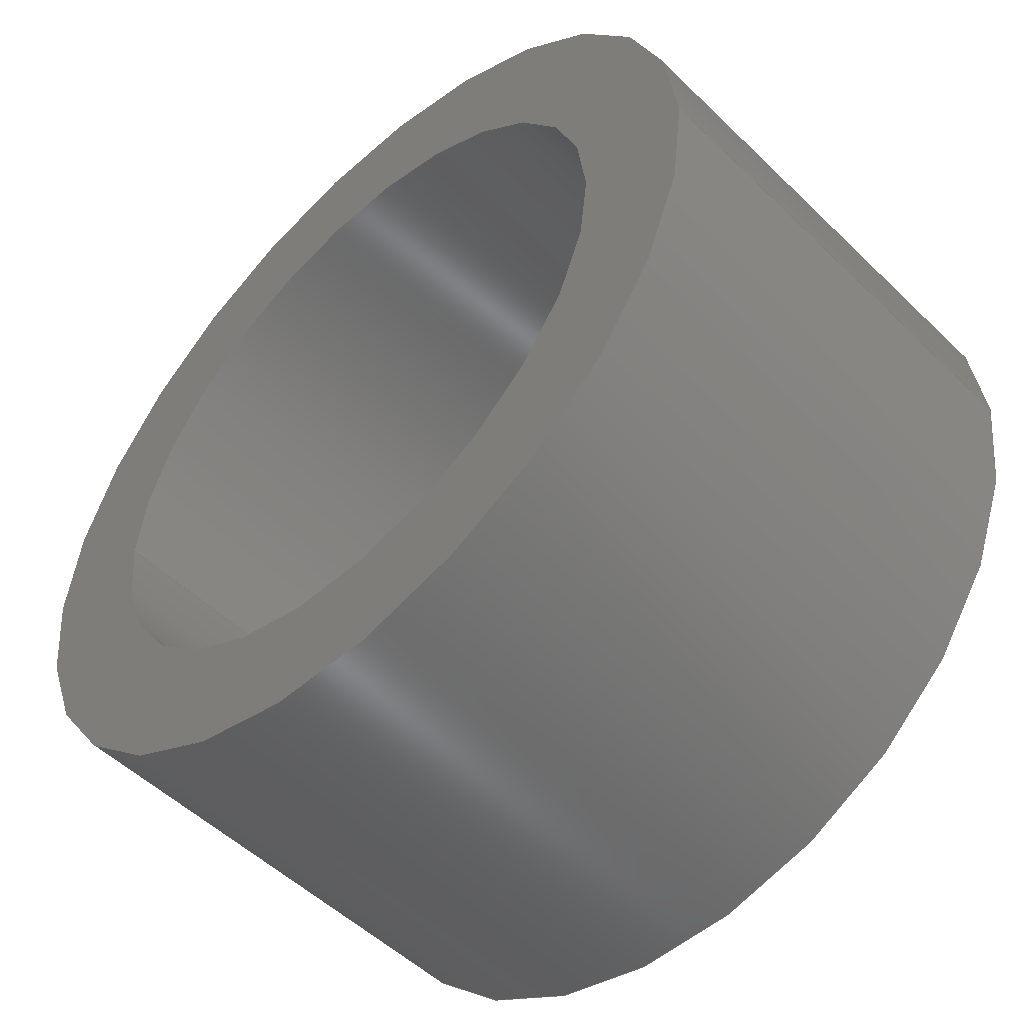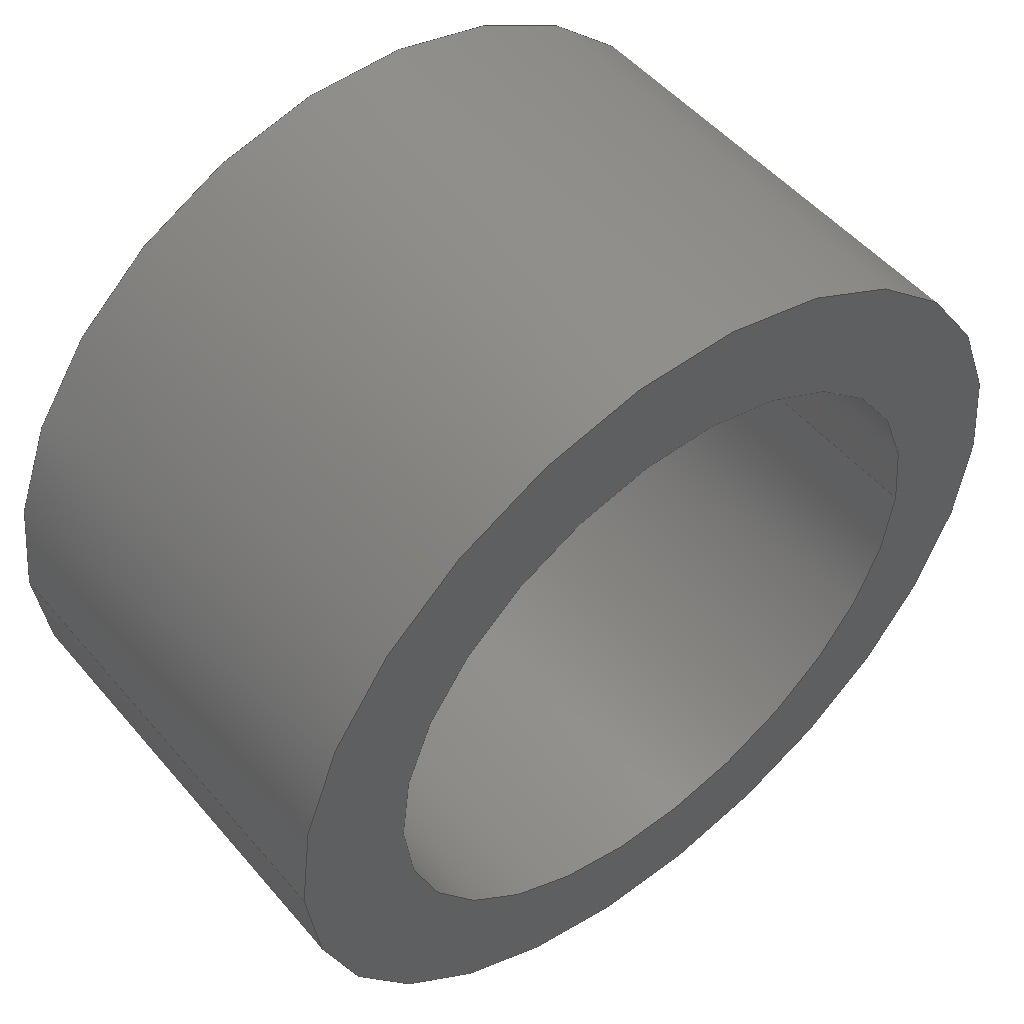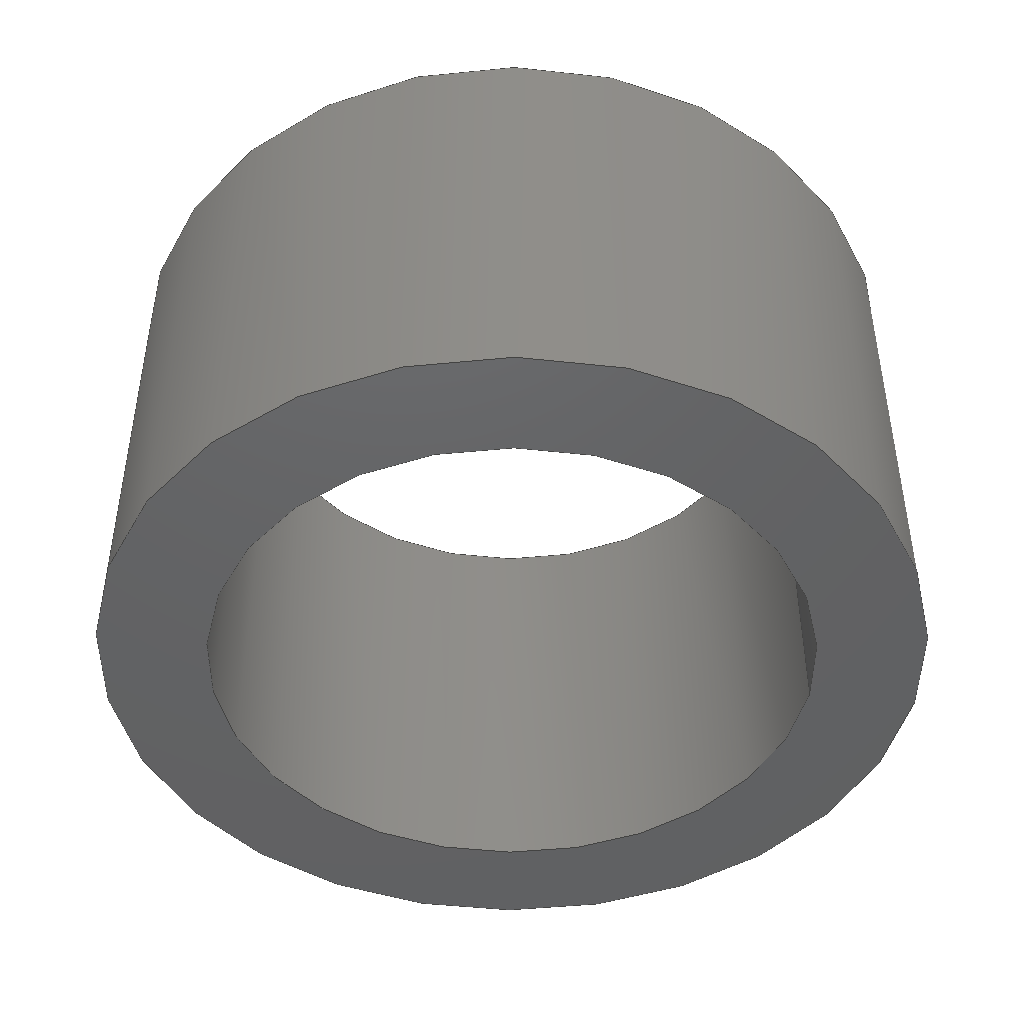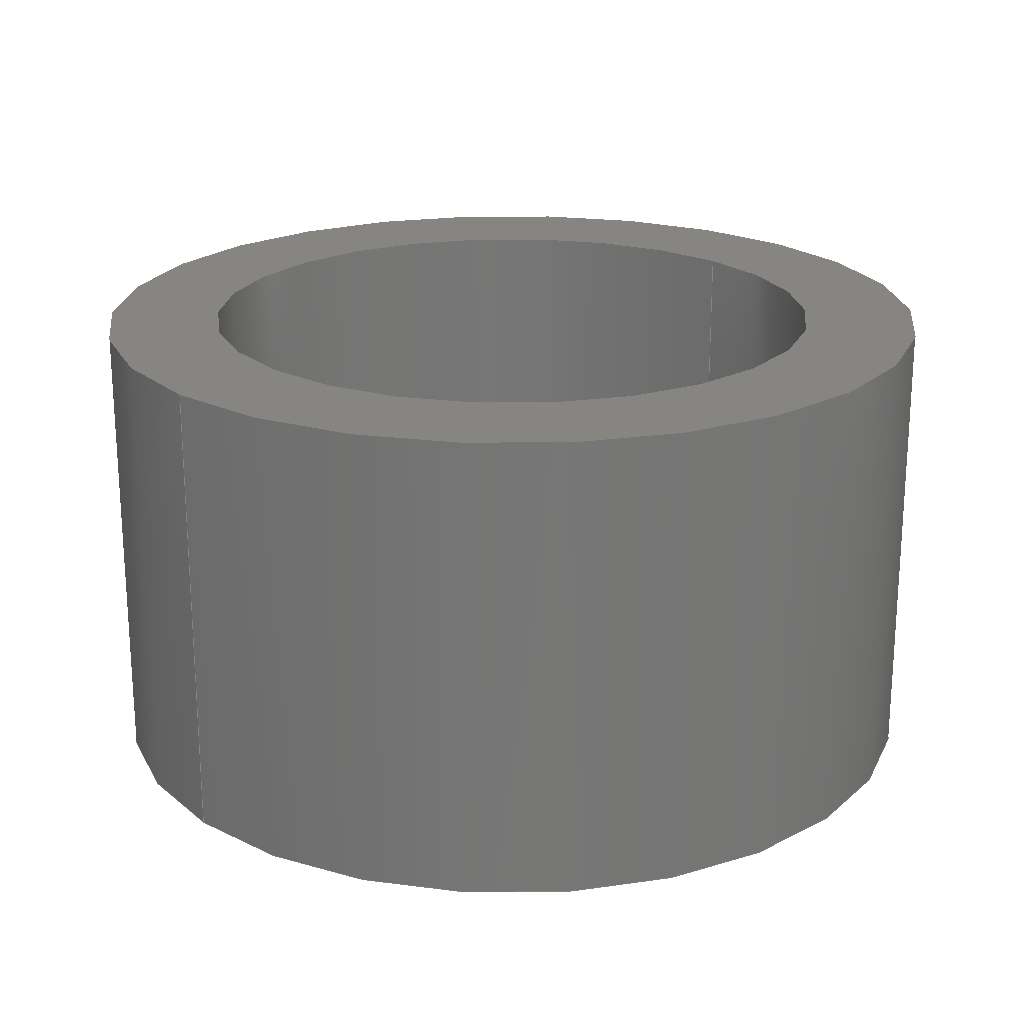
<metadata>
{"format":"step","ext":"step","renderer":"f3d","projection":"perspective","resolution":1024,"background":"white","views":[{"elev":-51.6,"azim":43.7,"up":"+Y"},{"elev":51.2,"azim":141.0,"up":"+Y"},{"elev":-45.1,"azim":172.7,"up":"+Z"},{"elev":21.1,"azim":-42.2,"up":"+Z"}]}
</metadata>
<code>
ISO-10303-21;
DATA;
#1 = DIRECTION ( 'NONE',  ( -1, 0, 0 ) ) ;
#2 = CYLINDRICAL_SURFACE ( 'NONE', #36, 0.191 ) ;
#3 = AXIS2_PLACEMENT_3D ( 'NONE', #131, #41, #214 ) ;
#4 = DIRECTION ( 'NONE',  ( 1, 0, 0 ) ) ;
#5 = DIRECTION ( 'NONE',  ( -0, -0, -1 ) ) ;
#6 = VECTOR ( 'NONE', #109, 39.37 ) ;
#7 = ORIENTED_EDGE ( 'NONE', *, *, #209, .T. ) ;
#8 = CARTESIAN_POINT ( 'NONE',  ( 0.259, 3.172e-17, 0.28 ) ) ;
#9 = APPLICATION_CONTEXT ( 'automotive_design' ) ;
#10 = CARTESIAN_POINT ( 'NONE',  ( 0.191, 2.339e-17, 0 ) ) ;
#11 = VERTEX_POINT ( 'NONE', #101 ) ;
#12 = FILL_AREA_STYLE_COLOUR ( '', #177 ) ;
#13 = FACE_OUTER_BOUND ( 'NONE', #14, .T. ) ;
#14 = EDGE_LOOP ( 'NONE', ( #113, #164, #192, #180 ) ) ;
#15 = EDGE_CURVE ( 'NONE', #218, #11, #161, .T. ) ;
#16 = CIRCLE ( 'NONE', #58, 0.191 ) ;
#17 = DIRECTION ( 'NONE',  ( -0, -0, -1 ) ) ;
#18 = UNCERTAINTY_MEASURE_WITH_UNIT (LENGTH_MEASURE( 1e-05 ), #111, 'distance_accuracy_value', 'NONE');
#19 = CARTESIAN_POINT ( 'NONE',  ( -0.259, 0, 0.28 ) ) ;
#20 = SURFACE_STYLE_USAGE ( .BOTH. , #120 ) ;
#21 = EDGE_LOOP ( 'NONE', ( #204, #74, #108, #156 ) ) ;
#22 = DIRECTION ( 'NONE',  ( 0, 0, 1 ) ) ;
#23 = PRODUCT_RELATED_PRODUCT_CATEGORY ( 'part', '', ( #203 ) ) ;
#24 = EDGE_CURVE ( 'NONE', #88, #172, #92, .T. ) ;
#25 = SURFACE_STYLE_USAGE ( .BOTH. , #197 ) ;
#26 = DIRECTION ( 'NONE',  ( 0, 0, 1 ) ) ;
#27 = AXIS2_PLACEMENT_3D ( 'NONE', #29, #157, #171 ) ;
#28 = PRESENTATION_STYLE_ASSIGNMENT (( #25 ) ) ;
#29 = CARTESIAN_POINT ( 'NONE',  ( 0, 0, 0.28 ) ) ;
#30 = EDGE_CURVE ( 'NONE', #137, #88, #213, .T. ) ;
#31 = VECTOR ( 'NONE', #139, 39.37 ) ;
#32 = DIRECTION ( 'NONE',  ( -0, -0, -1 ) ) ;
#33 =( LENGTH_UNIT ( ) NAMED_UNIT ( * ) SI_UNIT ( $, .METRE. ) );
#34 = DIRECTION ( 'NONE',  ( 0, 0, 1 ) ) ;
#35 = ORIENTED_EDGE ( 'NONE', *, *, #187, .T. ) ;
#36 = AXIS2_PLACEMENT_3D ( 'NONE', #219, #56, #122 ) ;
#37 = LINE ( 'NONE', #51, #217 ) ;
#38 = ORIENTED_EDGE ( 'NONE', *, *, #200, .T. ) ;
#39 =( CONVERSION_BASED_UNIT ( 'INCH', #191 ) LENGTH_UNIT ( ) NAMED_UNIT ( #98 ) );
#40 = FACE_OUTER_BOUND ( 'NONE', #146, .T. ) ;
#41 = DIRECTION ( 'NONE',  ( 0, 0, 1 ) ) ;
#42 = FACE_OUTER_BOUND ( 'NONE', #21, .T. ) ;
#43 = DIRECTION ( 'NONE',  ( 1, 0, 0 ) ) ;
#44 = ADVANCED_FACE ( 'NONE', ( #168 ), #91, .T. ) ;
#45 = AXIS2_PLACEMENT_3D ( 'NONE', #71, #207, #1 ) ;
#46 = ADVANCED_FACE ( 'NONE', ( #42 ), #183, .T. ) ;
#47 = LINE ( 'NONE', #125, #6 ) ;
#48 = ORIENTED_EDGE ( 'NONE', *, *, #68, .F. ) ;
#49 = EDGE_CURVE ( 'NONE', #11, #218, #178, .T. ) ;
#50 = VECTOR ( 'NONE', #32, 39.37 ) ;
#51 = CARTESIAN_POINT ( 'NONE',  ( 0.259, 3.172e-17, 0.28 ) ) ;
#52 = PLANE ( 'NONE',  #211 ) ;
#53 = PRODUCT_DEFINITION_SHAPE ( 'NONE', 'NONE',  #83 ) ;
#54 = LENGTH_MEASURE_WITH_UNIT ( LENGTH_MEASURE( 0.0254 ), #150 );
#55 = EDGE_LOOP ( 'NONE', ( #7, #99 ) ) ;
#56 = DIRECTION ( 'NONE',  ( -0, -0, -1 ) ) ;
#57 = CIRCLE ( 'NONE', #163, 0.259 ) ;
#58 = AXIS2_PLACEMENT_3D ( 'NONE', #165, #130, #97 ) ;
#59 =( NAMED_UNIT ( * ) PLANE_ANGLE_UNIT ( ) SI_UNIT ( $, .RADIAN. ) );
#60 =( NAMED_UNIT ( * ) SI_UNIT ( $, .STERADIAN. ) SOLID_ANGLE_UNIT ( ) );
#61 = FACE_BOUND ( 'NONE', #206, .T. ) ;
#62 = CLOSED_SHELL ( 'NONE', ( #67, #46, #133, #154, #44, #110 ) ) ;
#63 = APPLICATION_PROTOCOL_DEFINITION ( 'draft international standard', 'automotive_design', 1998, #9 ) ;
#64 = DIRECTION ( 'NONE',  ( 1, 0, 0 ) ) ;
#65 = LINE ( 'NONE', #193, #50 ) ;
#66 = SHAPE_DEFINITION_REPRESENTATION ( #53, #216 ) ;
#67 = ADVANCED_FACE ( 'NONE', ( #40 ), #87, .F. ) ;
#68 = EDGE_CURVE ( 'NONE', #137, #169, #37, .T. ) ;
#69 = EDGE_LOOP ( 'NONE', ( #222, #167 ) ) ;
#70 = CARTESIAN_POINT ( 'NONE',  ( 0, 0, 0.28 ) ) ;
#71 = CARTESIAN_POINT ( 'NONE',  ( 0, 0, 0.28 ) ) ;
#72 = STYLED_ITEM ( 'NONE', ( #28 ), #216 ) ;
#73 = CARTESIAN_POINT ( 'NONE',  ( -0.259, 0, 0 ) ) ;
#74 = ORIENTED_EDGE ( 'NONE', *, *, #68, .T. ) ;
#75 = PRESENTATION_LAYER_ASSIGNMENT (  '', '', ( #72 ) ) ;
#76 = SURFACE_STYLE_FILL_AREA ( #127 ) ;
#77 = VERTEX_POINT ( 'NONE', #208 ) ;
#78 =( NAMED_UNIT ( * ) SI_UNIT ( $, .STERADIAN. ) SOLID_ANGLE_UNIT ( ) );
#79 = CARTESIAN_POINT ( 'NONE',  ( 0, 0, 0 ) ) ;
#80 = AXIS2_PLACEMENT_3D ( 'NONE', #102, #143, #4 ) ;
#81 = ORIENTED_EDGE ( 'NONE', *, *, #198, .F. ) ;
#82 = DIRECTION ( 'NONE',  ( 0, 0, 1 ) ) ;
#83 = PRODUCT_DEFINITION ( 'UNKNOWN', '', #94, #121 ) ;
#84 = ORIENTED_EDGE ( 'NONE', *, *, #15, .F. ) ;
#85 = CARTESIAN_POINT ( 'NONE',  ( 0, 0, 0.28 ) ) ;
#86 = PRESENTATION_LAYER_ASSIGNMENT (  '', '', ( #182 ) ) ;
#87 = CYLINDRICAL_SURFACE ( 'NONE', #45, 0.191 ) ;
#88 = VERTEX_POINT ( 'NONE', #19 ) ;
#89 =( NAMED_UNIT ( * ) SI_UNIT ( $, .STERADIAN. ) SOLID_ANGLE_UNIT ( ) );
#90 = FILL_AREA_STYLE ('',( #106 ) ) ;
#91 = CYLINDRICAL_SURFACE ( 'NONE', #114, 0.259 ) ;
#92 = LINE ( 'NONE', #117, #31 ) ;
#93 = CIRCLE ( 'NONE', #145, 0.191 ) ;
#94 = PRODUCT_DEFINITION_FORMATION_WITH_SPECIFIED_SOURCE ( 'ANY', '', #203, .NOT_KNOWN. ) ;
#95 = EDGE_CURVE ( 'NONE', #210, #77, #93, .T. ) ;
#96 = FACE_OUTER_BOUND ( 'NONE', #124, .T. ) ;
#97 = DIRECTION ( 'NONE',  ( 1, 0, 0 ) ) ;
#98 = DIMENSIONAL_EXPONENTS ( 1, 0, 0, 0, 0, 0, 0 ) ;
#99 = ORIENTED_EDGE ( 'NONE', *, *, #95, .T. ) ;
#100 =( GEOMETRIC_REPRESENTATION_CONTEXT ( 3 ) GLOBAL_UNCERTAINTY_ASSIGNED_CONTEXT ( ( #123 ) ) GLOBAL_UNIT_ASSIGNED_CONTEXT ( ( #162, #174, #89 ) ) REPRESENTATION_CONTEXT ( 'NONE', 'WORKASPACE' ) );
#101 = CARTESIAN_POINT ( 'NONE',  ( -0.191, 0, 0.28 ) ) ;
#102 = CARTESIAN_POINT ( 'NONE',  ( 0, 0, 0.28 ) ) ;
#103 = CARTESIAN_POINT ( 'NONE',  ( 0, 0, 0 ) ) ;
#104 = DIRECTION ( 'NONE',  ( 1, 0, 0 ) ) ;
#105 = MECHANICAL_DESIGN_GEOMETRIC_PRESENTATION_REPRESENTATION (  '', ( #182 ), #100 ) ;
#106 = FILL_AREA_STYLE_COLOUR ( '', #115 ) ;
#107 = PRESENTATION_STYLE_ASSIGNMENT (( #20 ) ) ;
#108 = ORIENTED_EDGE ( 'NONE', *, *, #134, .T. ) ;
#109 = DIRECTION ( 'NONE',  ( -0, -0, -1 ) ) ;
#110 = ADVANCED_FACE ( 'NONE', ( #13 ), #2, .F. ) ;
#111 =( CONVERSION_BASED_UNIT ( 'INCH', #54 ) LENGTH_UNIT ( ) NAMED_UNIT ( #136 ) );
#112 =( GEOMETRIC_REPRESENTATION_CONTEXT ( 3 ) GLOBAL_UNCERTAINTY_ASSIGNED_CONTEXT ( ( #18 ) ) GLOBAL_UNIT_ASSIGNED_CONTEXT ( ( #111, #152, #60 ) ) REPRESENTATION_CONTEXT ( 'NONE', 'WORKASPACE' ) );
#113 = ORIENTED_EDGE ( 'NONE', *, *, #138, .F. ) ;
#114 = AXIS2_PLACEMENT_3D ( 'NONE', #70, #17, #140 ) ;
#115 = COLOUR_RGB ( '',0.251, 0.251, 0.251 ) ;
#116 = ORIENTED_EDGE ( 'NONE', *, *, #24, .T. ) ;
#117 = CARTESIAN_POINT ( 'NONE',  ( -0.259, 0, 0.28 ) ) ;
#118 = DIRECTION ( 'NONE',  ( 1, 0, 0 ) ) ;
#119 = CARTESIAN_POINT ( 'NONE',  ( 0, 0, 0.28 ) ) ;
#120 = SURFACE_SIDE_STYLE ('',( #212 ) ) ;
#121 = PRODUCT_DEFINITION_CONTEXT ( 'detailed design', #9, 'design' ) ;
#122 = DIRECTION ( 'NONE',  ( -1, 0, 0 ) ) ;
#123 = UNCERTAINTY_MEASURE_WITH_UNIT (LENGTH_MEASURE( 1e-05 ), #162, 'distance_accuracy_value', 'NONE');
#124 = EDGE_LOOP ( 'NONE', ( #35, #155 ) ) ;
#125 = CARTESIAN_POINT ( 'NONE',  ( -0.191, 0, 0.28 ) ) ;
#126 = EDGE_LOOP ( 'NONE', ( #48, #135, #116, #38 ) ) ;
#127 = FILL_AREA_STYLE ('',( #12 ) ) ;
#128 = CARTESIAN_POINT ( 'NONE',  ( 0.191, 2.339e-17, 0.28 ) ) ;
#129 = AXIS2_PLACEMENT_3D ( 'NONE', #85, #186, #205 ) ;
#130 = DIRECTION ( 'NONE',  ( 0, 0, 1 ) ) ;
#131 = CARTESIAN_POINT ( 'NONE',  ( 0, 0, 0.28 ) ) ;
#132 = UNCERTAINTY_MEASURE_WITH_UNIT (LENGTH_MEASURE( 1e-05 ), #39, 'distance_accuracy_value', 'NONE');
#133 = ADVANCED_FACE ( 'NONE', ( #96, #61 ), #52, .T. ) ;
#134 = EDGE_CURVE ( 'NONE', #169, #172, #57, .T. ) ;
#135 = ORIENTED_EDGE ( 'NONE', *, *, #187, .F. ) ;
#136 = DIMENSIONAL_EXPONENTS ( 1, 0, 0, 0, 0, 0, 0 ) ;
#137 = VERTEX_POINT ( 'NONE', #8 ) ;
#138 = EDGE_CURVE ( 'NONE', #218, #210, #65, .T. ) ;
#139 = DIRECTION ( 'NONE',  ( -0, -0, -1 ) ) ;
#140 = DIRECTION ( 'NONE',  ( -1, 0, 0 ) ) ;
#141 = DIRECTION ( 'NONE',  ( 0, 0, 1 ) ) ;
#142 = CARTESIAN_POINT ( 'NONE',  ( 0, 0, 0 ) ) ;
#143 = DIRECTION ( 'NONE',  ( 0, 0, 1 ) ) ;
#144 = DIRECTION ( 'NONE',  ( 1, 0, 0 ) ) ;
#145 = AXIS2_PLACEMENT_3D ( 'NONE', #103, #188, #104 ) ;
#146 = EDGE_LOOP ( 'NONE', ( #202, #185, #151, #81 ) ) ;
#147 =( GEOMETRIC_REPRESENTATION_CONTEXT ( 3 ) GLOBAL_UNCERTAINTY_ASSIGNED_CONTEXT ( ( #132 ) ) GLOBAL_UNIT_ASSIGNED_CONTEXT ( ( #39, #59, #78 ) ) REPRESENTATION_CONTEXT ( 'NONE', 'WORKASPACE' ) );
#148 = CARTESIAN_POINT ( 'NONE',  ( 0, 0, 0 ) ) ;
#149 = CIRCLE ( 'NONE', #153, 0.259 ) ;
#150 =( LENGTH_UNIT ( ) NAMED_UNIT ( * ) SI_UNIT ( $, .METRE. ) );
#151 = ORIENTED_EDGE ( 'NONE', *, *, #209, .F. ) ;
#152 =( NAMED_UNIT ( * ) PLANE_ANGLE_UNIT ( ) SI_UNIT ( $, .RADIAN. ) );
#153 = AXIS2_PLACEMENT_3D ( 'NONE', #79, #26, #64 ) ;
#154 = ADVANCED_FACE ( 'NONE', ( #201, #221 ), #159, .F. ) ;
#155 = ORIENTED_EDGE ( 'NONE', *, *, #30, .T. ) ;
#156 = ORIENTED_EDGE ( 'NONE', *, *, #24, .F. ) ;
#157 = DIRECTION ( 'NONE',  ( 0, 0, 1 ) ) ;
#158 = CARTESIAN_POINT ( 'NONE',  ( 0, 0, 0 ) ) ;
#159 = PLANE ( 'NONE',  #166 ) ;
#160 = CIRCLE ( 'NONE', #3, 0.259 ) ;
#161 = CIRCLE ( 'NONE', #220, 0.191 ) ;
#162 =( CONVERSION_BASED_UNIT ( 'INCH', #195 ) LENGTH_UNIT ( ) NAMED_UNIT ( #199 ) );
#163 = AXIS2_PLACEMENT_3D ( 'NONE', #142, #22, #144 ) ;
#164 = ORIENTED_EDGE ( 'NONE', *, *, #15, .T. ) ;
#165 = CARTESIAN_POINT ( 'NONE',  ( 0, 0, 0 ) ) ;
#166 = AXIS2_PLACEMENT_3D ( 'NONE', #158, #34, #189 ) ;
#167 = ORIENTED_EDGE ( 'NONE', *, *, #134, .F. ) ;
#168 = FACE_OUTER_BOUND ( 'NONE', #126, .T. ) ;
#169 = VERTEX_POINT ( 'NONE', #173 ) ;
#170 = MECHANICAL_DESIGN_GEOMETRIC_PRESENTATION_REPRESENTATION (  '', ( #72 ), #112 ) ;
#171 = DIRECTION ( 'NONE',  ( 1, 0, 0 ) ) ;
#172 = VERTEX_POINT ( 'NONE', #73 ) ;
#173 = CARTESIAN_POINT ( 'NONE',  ( 0.259, 3.172e-17, 0 ) ) ;
#174 =( NAMED_UNIT ( * ) PLANE_ANGLE_UNIT ( ) SI_UNIT ( $, .RADIAN. ) );
#175 = MANIFOLD_SOLID_BREP ( 'Boss-Extrude1', #62 ) ;
#176 = AXIS2_PLACEMENT_3D ( 'NONE', #148, #82, #43 ) ;
#177 = COLOUR_RGB ( '',0.251, 0.251, 0.251 ) ;
#178 = CIRCLE ( 'NONE', #80, 0.191 ) ;
#179 = PRODUCT_CONTEXT ( 'NONE', #215, 'mechanical' ) ;
#180 = ORIENTED_EDGE ( 'NONE', *, *, #95, .F. ) ;
#181 =( LENGTH_UNIT ( ) NAMED_UNIT ( * ) SI_UNIT ( $, .METRE. ) );
#182 = STYLED_ITEM ( 'NONE', ( #107 ), #175 ) ;
#183 = CYLINDRICAL_SURFACE ( 'NONE', #129, 0.259 ) ;
#184 = DIRECTION ( 'NONE',  ( 0, 0, 1 ) ) ;
#185 = ORIENTED_EDGE ( 'NONE', *, *, #138, .T. ) ;
#186 = DIRECTION ( 'NONE',  ( -0, -0, -1 ) ) ;
#187 = EDGE_CURVE ( 'NONE', #88, #137, #160, .T. ) ;
#188 = DIRECTION ( 'NONE',  ( 0, 0, 1 ) ) ;
#189 = DIRECTION ( 'NONE',  ( 1, 0, -0 ) ) ;
#190 = DIRECTION ( 'NONE',  ( 1, 0, -0 ) ) ;
#191 = LENGTH_MEASURE_WITH_UNIT ( LENGTH_MEASURE( 0.0254 ), #181 );
#192 = ORIENTED_EDGE ( 'NONE', *, *, #198, .T. ) ;
#193 = CARTESIAN_POINT ( 'NONE',  ( 0.191, 2.339e-17, 0.28 ) ) ;
#194 = APPLICATION_PROTOCOL_DEFINITION ( 'draft international standard', 'automotive_design', 1998, #215 ) ;
#195 = LENGTH_MEASURE_WITH_UNIT ( LENGTH_MEASURE( 0.0254 ), #33 );
#196 = ORIENTED_EDGE ( 'NONE', *, *, #49, .F. ) ;
#197 = SURFACE_SIDE_STYLE ('',( #76 ) ) ;
#198 = EDGE_CURVE ( 'NONE', #11, #77, #47, .T. ) ;
#199 = DIMENSIONAL_EXPONENTS ( 1, 0, 0, 0, 0, 0, 0 ) ;
#200 = EDGE_CURVE ( 'NONE', #172, #169, #149, .T. ) ;
#201 = FACE_OUTER_BOUND ( 'NONE', #69, .T. ) ;
#202 = ORIENTED_EDGE ( 'NONE', *, *, #49, .T. ) ;
#203 = PRODUCT ( 'am-1306 spacer 0280 WashersUSA 13RS052001', 'am-1306 spacer 0280 WashersUSA 13RS052001', '', ( #179 ) ) ;
#204 = ORIENTED_EDGE ( 'NONE', *, *, #30, .F. ) ;
#205 = DIRECTION ( 'NONE',  ( -1, 0, 0 ) ) ;
#206 = EDGE_LOOP ( 'NONE', ( #196, #84 ) ) ;
#207 = DIRECTION ( 'NONE',  ( -0, -0, -1 ) ) ;
#208 = CARTESIAN_POINT ( 'NONE',  ( -0.191, 0, 0 ) ) ;
#209 = EDGE_CURVE ( 'NONE', #77, #210, #16, .T. ) ;
#210 = VERTEX_POINT ( 'NONE', #10 ) ;
#211 = AXIS2_PLACEMENT_3D ( 'NONE', #119, #141, #190 ) ;
#212 = SURFACE_STYLE_FILL_AREA ( #90 ) ;
#213 = CIRCLE ( 'NONE', #27, 0.259 ) ;
#214 = DIRECTION ( 'NONE',  ( 1, 0, 0 ) ) ;
#215 = APPLICATION_CONTEXT ( 'automotive_design' ) ;
#216 = ADVANCED_BREP_SHAPE_REPRESENTATION ( 'am-1306 spacer 0280 WashersUSA 13RS052001', ( #175, #176 ), #147 ) ;
#217 = VECTOR ( 'NONE', #5, 39.37 ) ;
#218 = VERTEX_POINT ( 'NONE', #128 ) ;
#219 = CARTESIAN_POINT ( 'NONE',  ( 0, 0, 0.28 ) ) ;
#220 = AXIS2_PLACEMENT_3D ( 'NONE', #223, #184, #118 ) ;
#221 = FACE_BOUND ( 'NONE', #55, .T. ) ;
#222 = ORIENTED_EDGE ( 'NONE', *, *, #200, .F. ) ;
#223 = CARTESIAN_POINT ( 'NONE',  ( 0, 0, 0.28 ) ) ;
ENDSEC;
END-ISO-10303-21;

</code>
